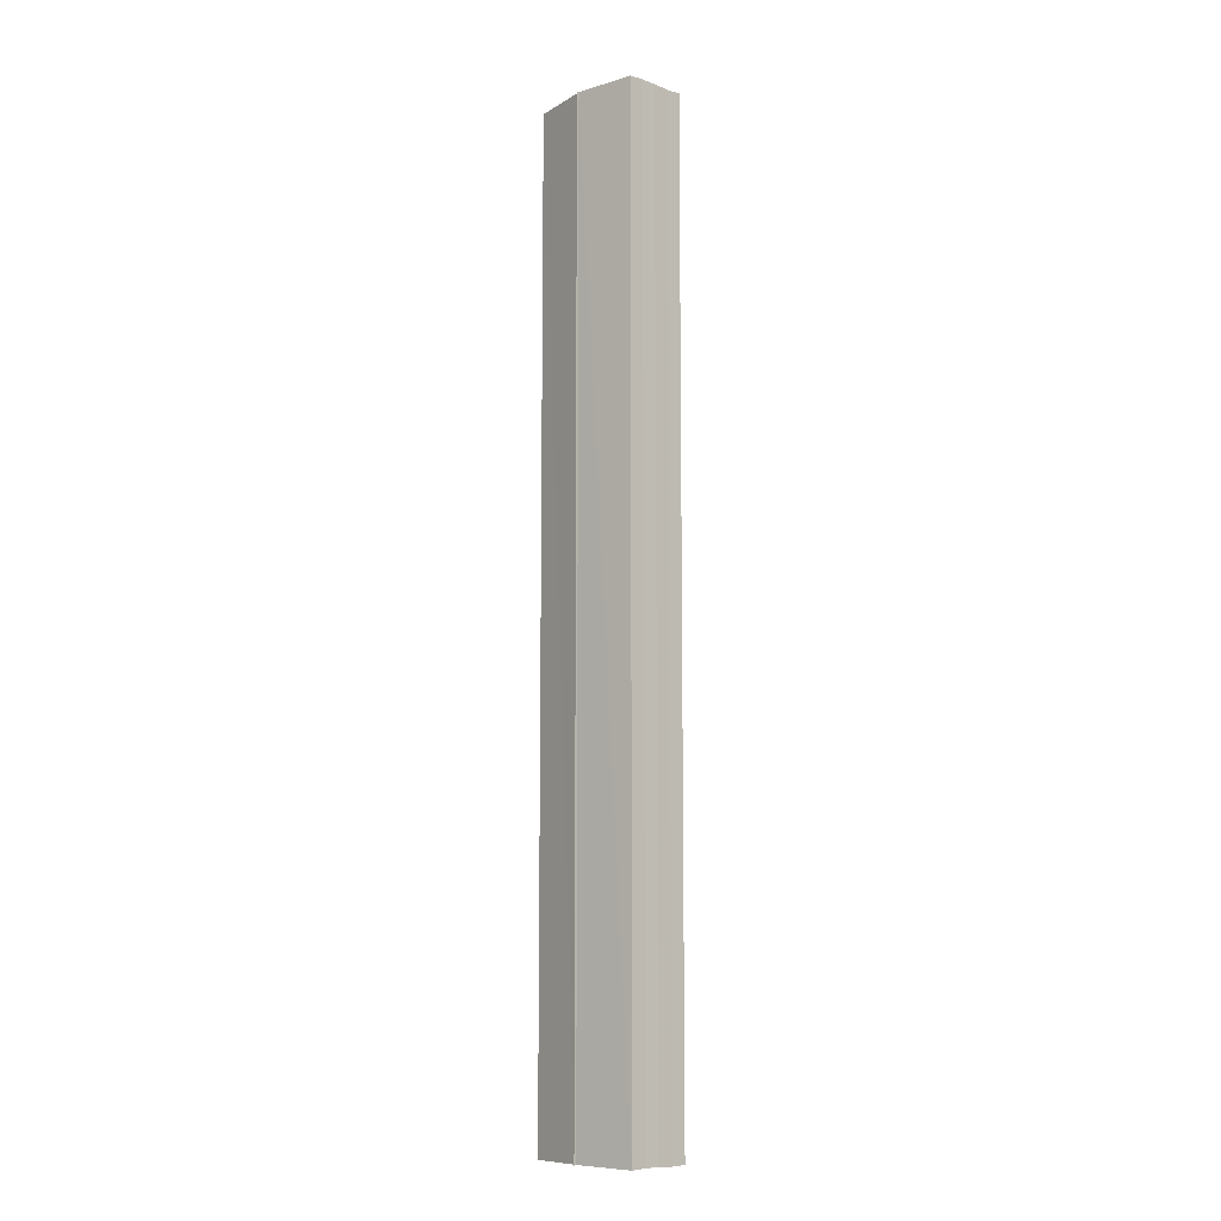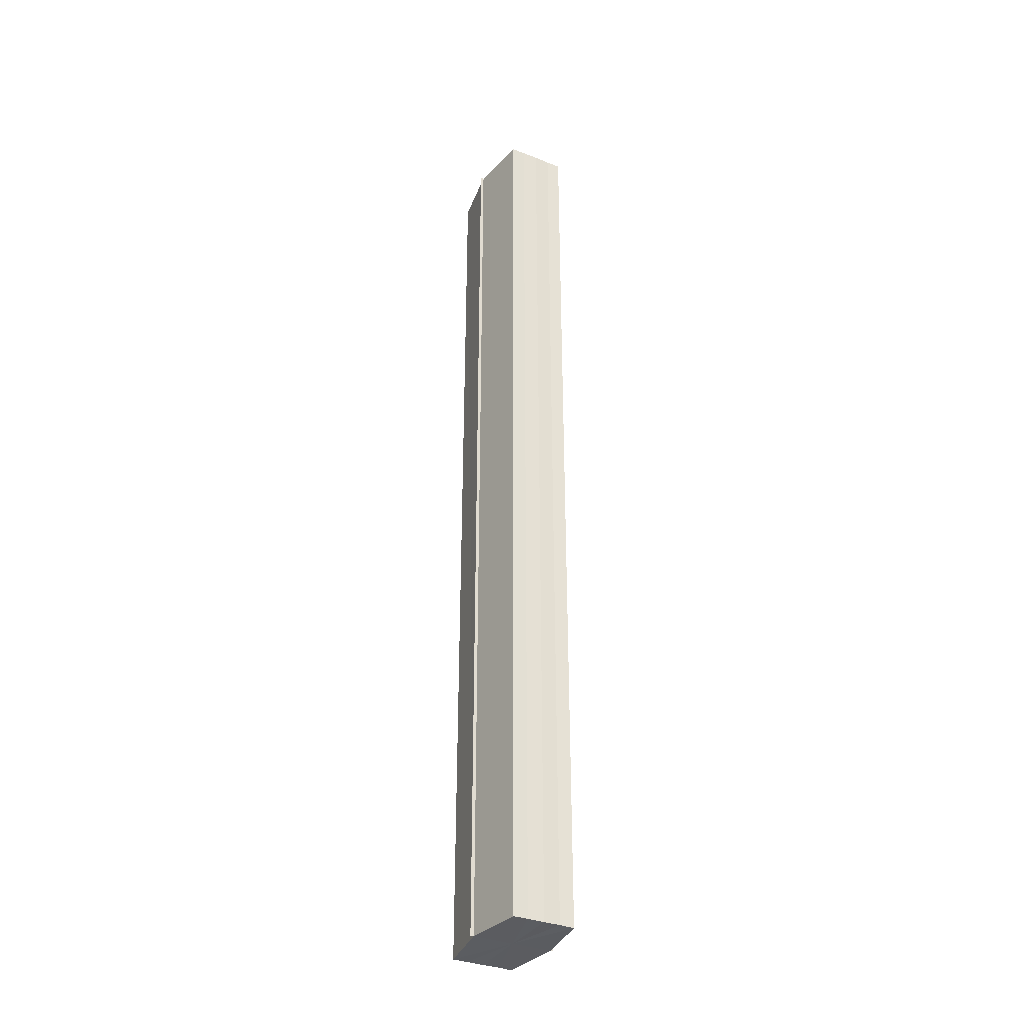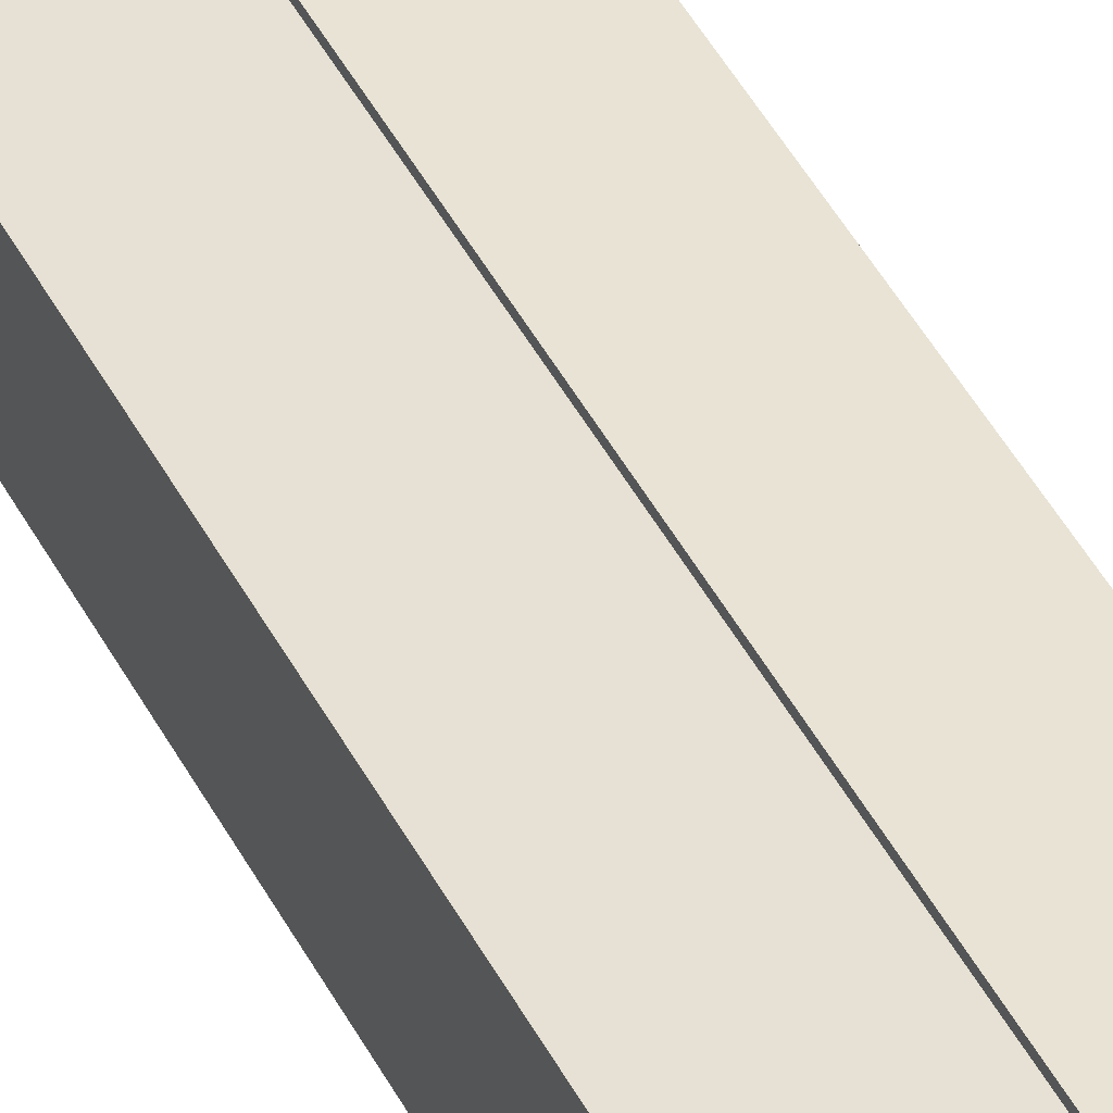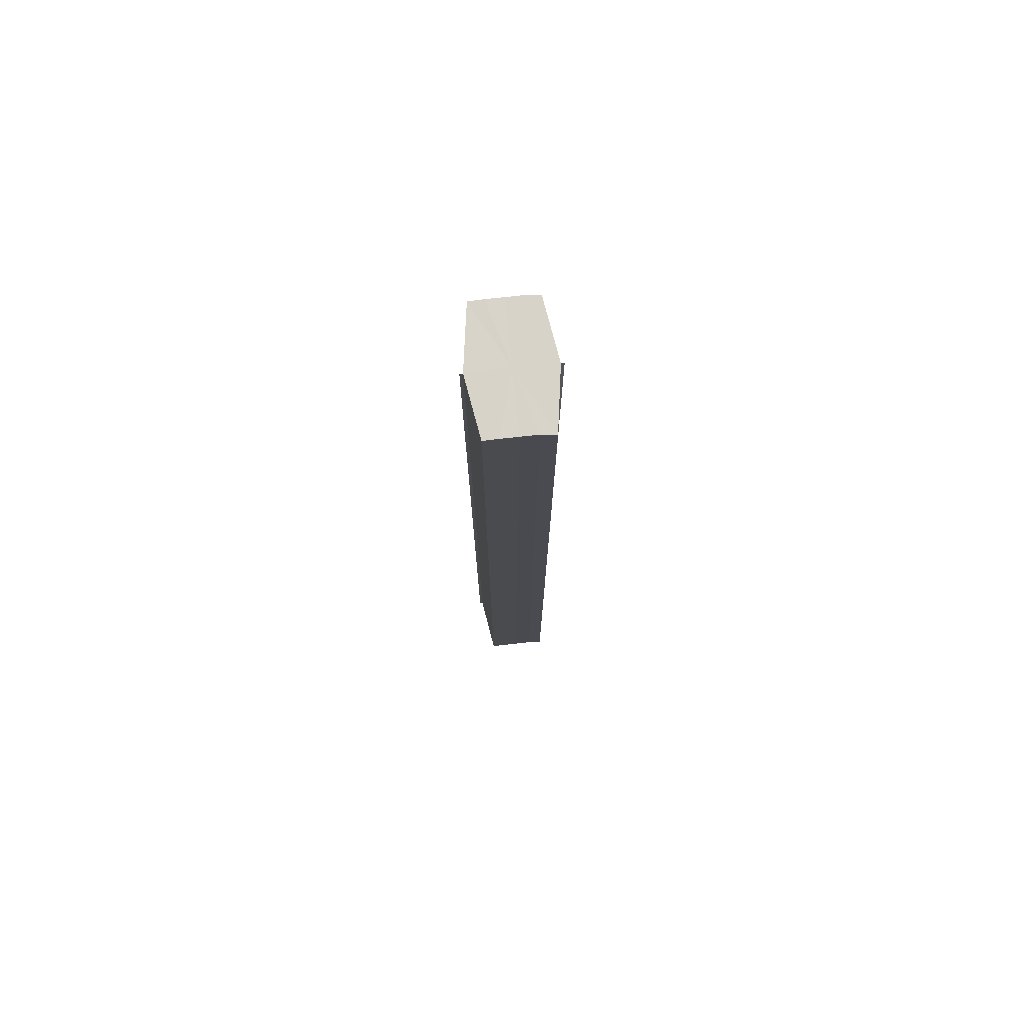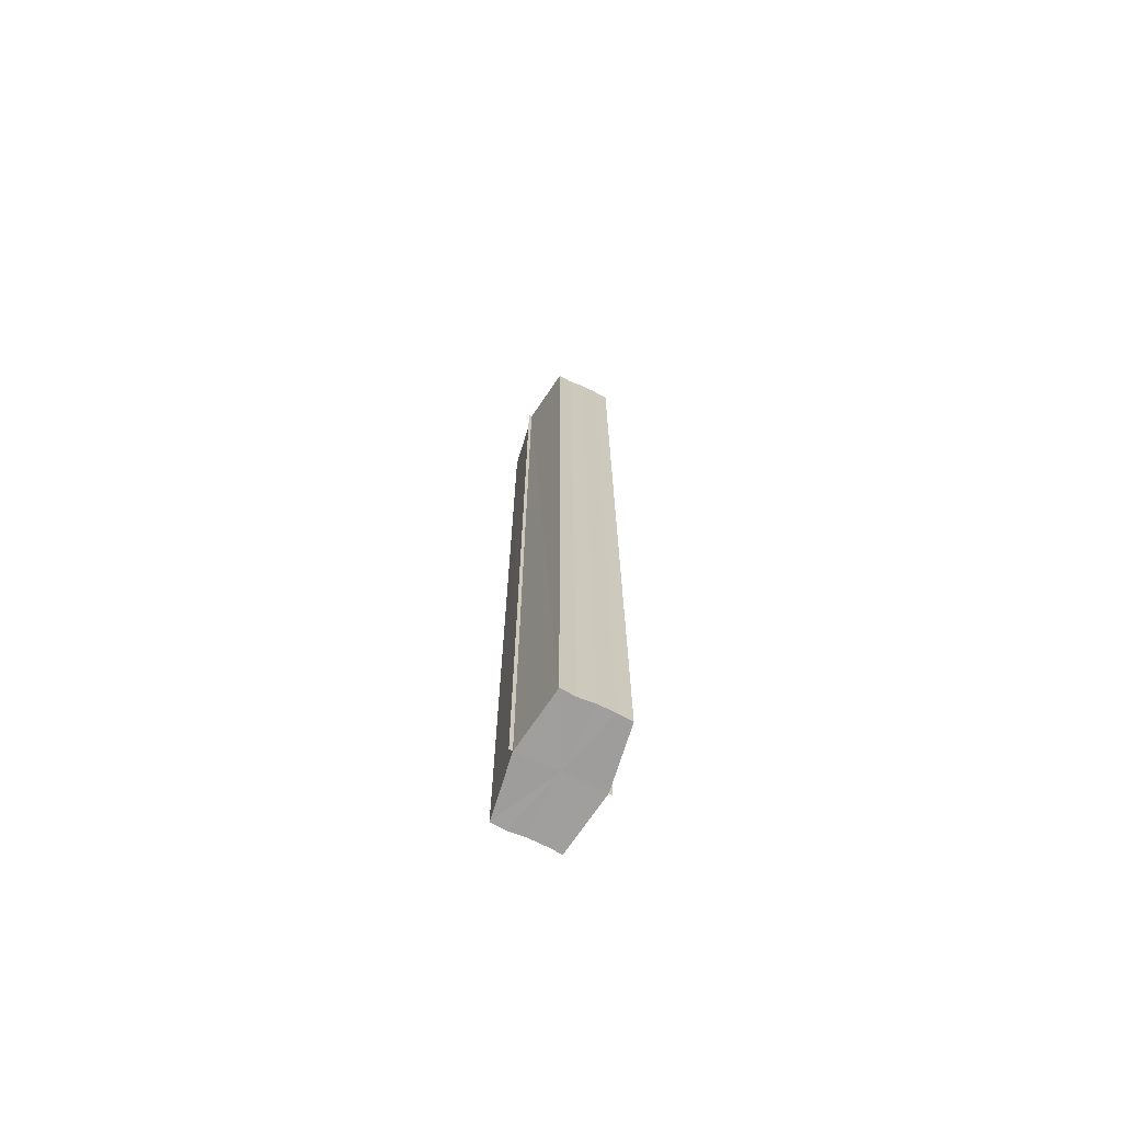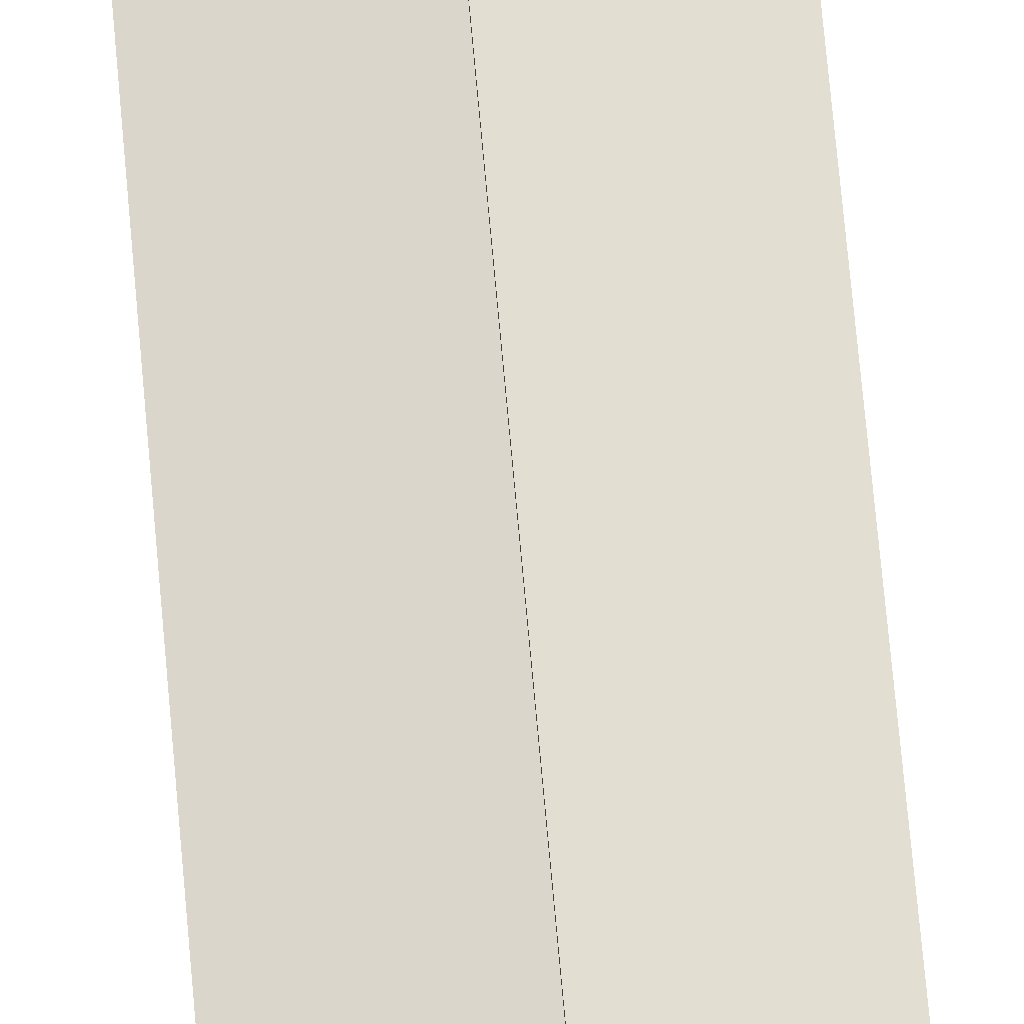
<metadata>
{"format":"obj","ext":"obj","renderer":"f3d","projection":"perspective","resolution":1024,"background":"white","views":[{"elev":-9.3,"azim":47.1,"up":"+Y"},{"elev":-34.7,"azim":-117.8,"up":"+Y"},{"elev":43.9,"azim":-25.6,"up":"+Z"},{"elev":75.9,"azim":-95.9,"up":"+Y"},{"elev":-70.8,"azim":64.1,"up":"+Y"},{"elev":68.9,"azim":175.0,"up":"+Z"}]}
</metadata>
<code>
o 25519
v 2210 1868 15.27
v 2210 1868 15.27
v 2210 1867 15.27
v 2210 1868 15.27
v 2210 1867 15.27
v 2210 1868 15.27
v 2210 1867 15.27
v 2210 1868 15.27
v 2210 1868 15.27
v 2210 1867 15.27
v 2210 1867 15.27
v 2210 1868 15.27
v 2210 1867 15.27
v 2210 1868 15.27
v 2210 1868 15.27
v 2210 1867 15.26
v 2210 1868 15.27
v 2210 1868 15.26
v 2210 1867 15.26
v 2210 1868 15.26
v 2210 1868 15.26
v 2210 1868 15.26
v 2210 1868 15.27
v 2210 1867 15.26
v 2210 1868 15.27
v 2210 1867 15.27
v 2210 1868 15.27
v 2210 1867 15.27
v 2210 1868 15.26
v 2210 1867 15.26
v 2210 1867 15.26
v 2210 1868 15.26
v 2210 1868 15.26
v 2210 1867 15.26
v 2210 1868 15.26
v 2210 1868 15.26
v 2210 1868 15.26
v 2210 1867 15.26
v 2210 1867 15.26
v 2210 1867 15.26
v 2210 1868 15.26
v 2210 1868 15.26
v 2210 1868 15.26
v 2210 1868 15.26
v 2210 1867 15.26
v 2210 1867 15.26
v 2210 1868 15.26
v 2210 1867 15.27
v 2210 1868 15.26
v 2210 1868 15.27
v 2210 1868 15.27
v 2210 1868 15.27
v 2210 1867 15.27
v 2210 1868 15.27
v 2210 1867 15.27
v 2210 1868 15.27
v 2210 1868 15.27
v 2210 1868 15.27
v 2210 1868 15.27
v 2210 1867 15.27
v 2210 1868 15.26
v 2210 1867 15.27
v 2210 1868 15.26
v 2210 1867 15.26
v 2210 1867 15.27
v 2210 1867 15.27
v 2210 1868 15.27
v 2210 1867 15.27
v 2210 1868 15.27
v 2210 1868 15.27
v 2210 1868 15.27
v 2210 1867 15.27
v 2210 1867 15.27
v 2210 1867 15.27
v 2210 1867 15.27
v 2210 1867 15.27
v 2210 1867 15.27
v 2210 1867 15.27
v 2210 1867 15.27
v 2210 1867 15.26
v 2210 1867 15.26
v 2210 1867 15.26
v 2210 1867 15.26
v 2210 1867 15.26
f 1 2 3
f 4 2 5
f 3 6 7
f 5 6 7
f 8 6 9
f 10 9 11
f 8 9 12
f 13 14 10
f 8 12 15
f 16 17 13
f 8 15 18
f 19 20 16
f 21 22 19
f 22 23 24
f 23 25 26
f 25 27 28
f 8 18 29
f 30 29 31
f 8 29 32
f 30 33 34
f 35 36 30
f 35 37 30
f 38 32 39
f 40 32 39
f 41 42 38
f 43 42 40
f 8 32 44
f 45 44 46
f 8 44 47
f 48 49 45
f 8 47 50
f 8 50 51
f 8 51 52
f 8 52 6
f 53 54 48
f 55 56 53
f 57 58 55
f 58 59 60
f 59 61 62
f 61 63 64
f 65 52 66
f 65 67 68
f 69 70 65
f 69 71 65
f 72 73 74
f 72 75 73
f 72 74 76
f 72 77 75
f 72 76 78
f 72 79 77
f 72 78 80
f 72 81 79
f 72 80 82
f 72 83 81
f 72 82 84
f 72 84 83

</code>
